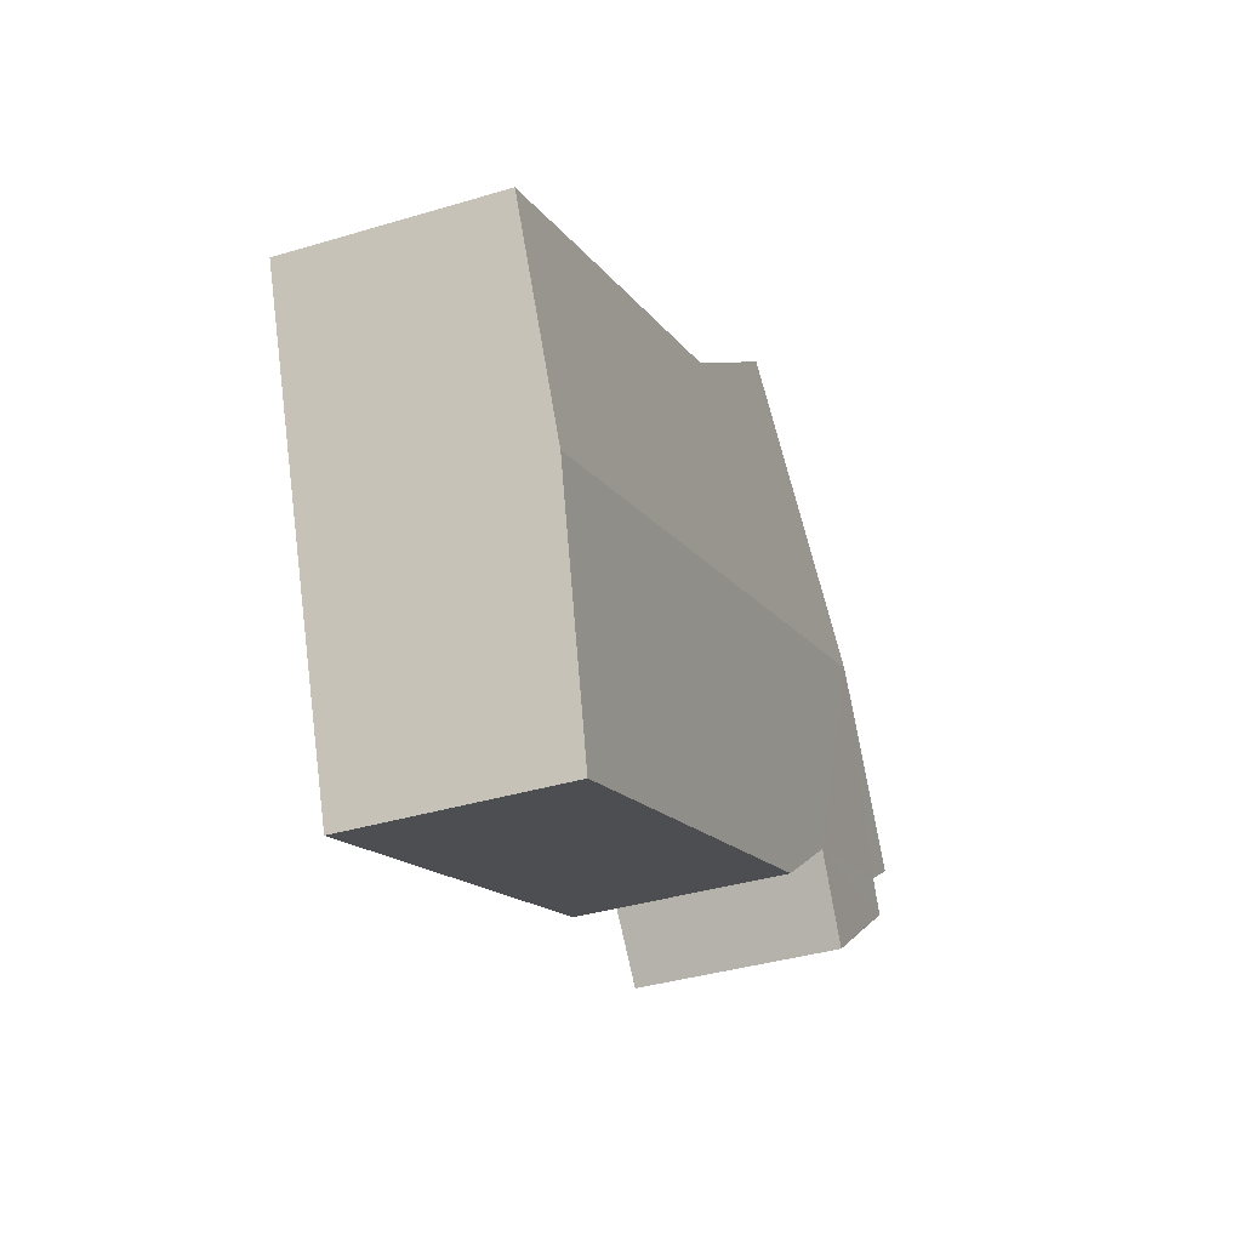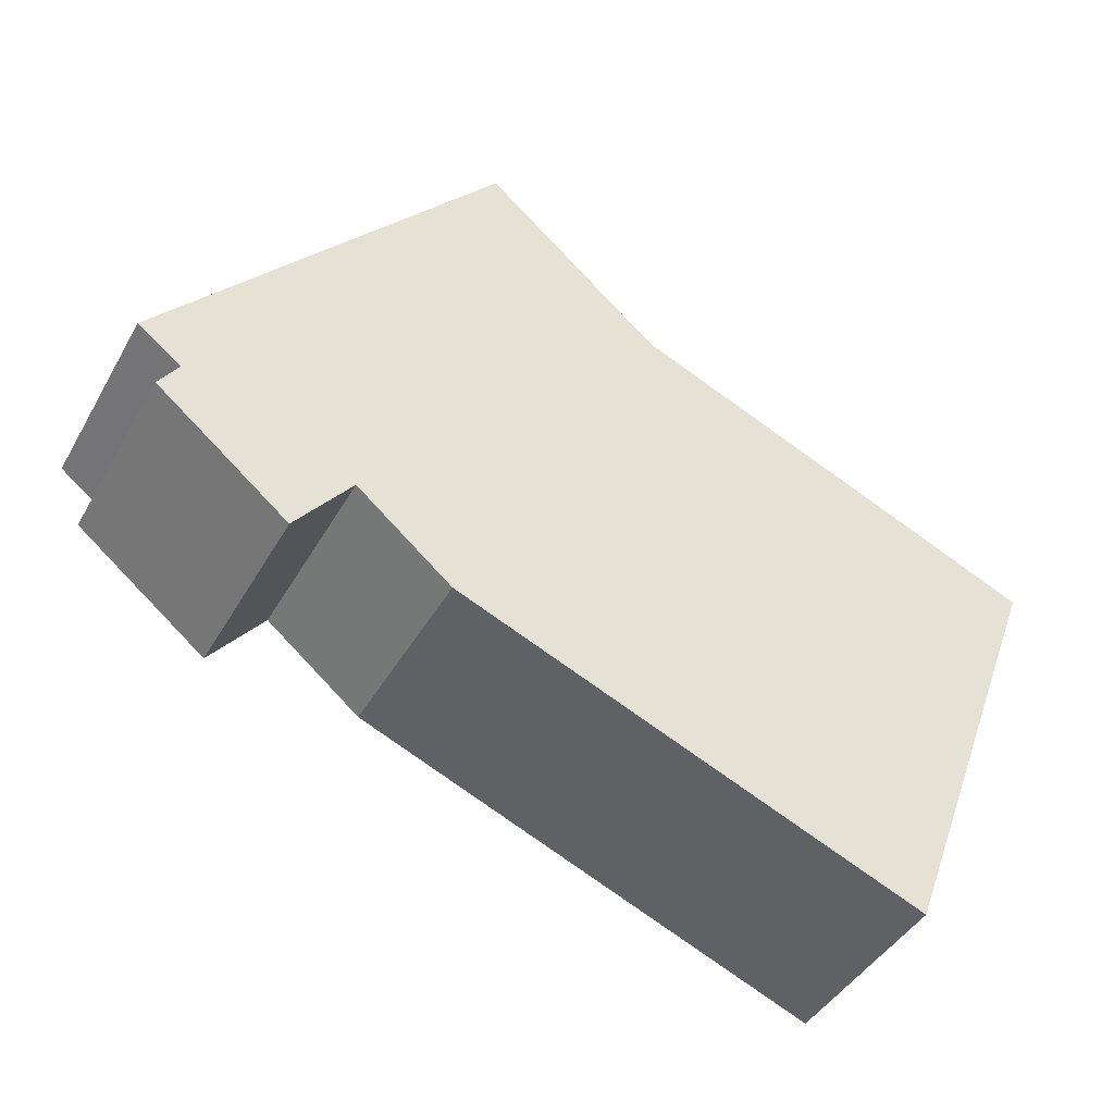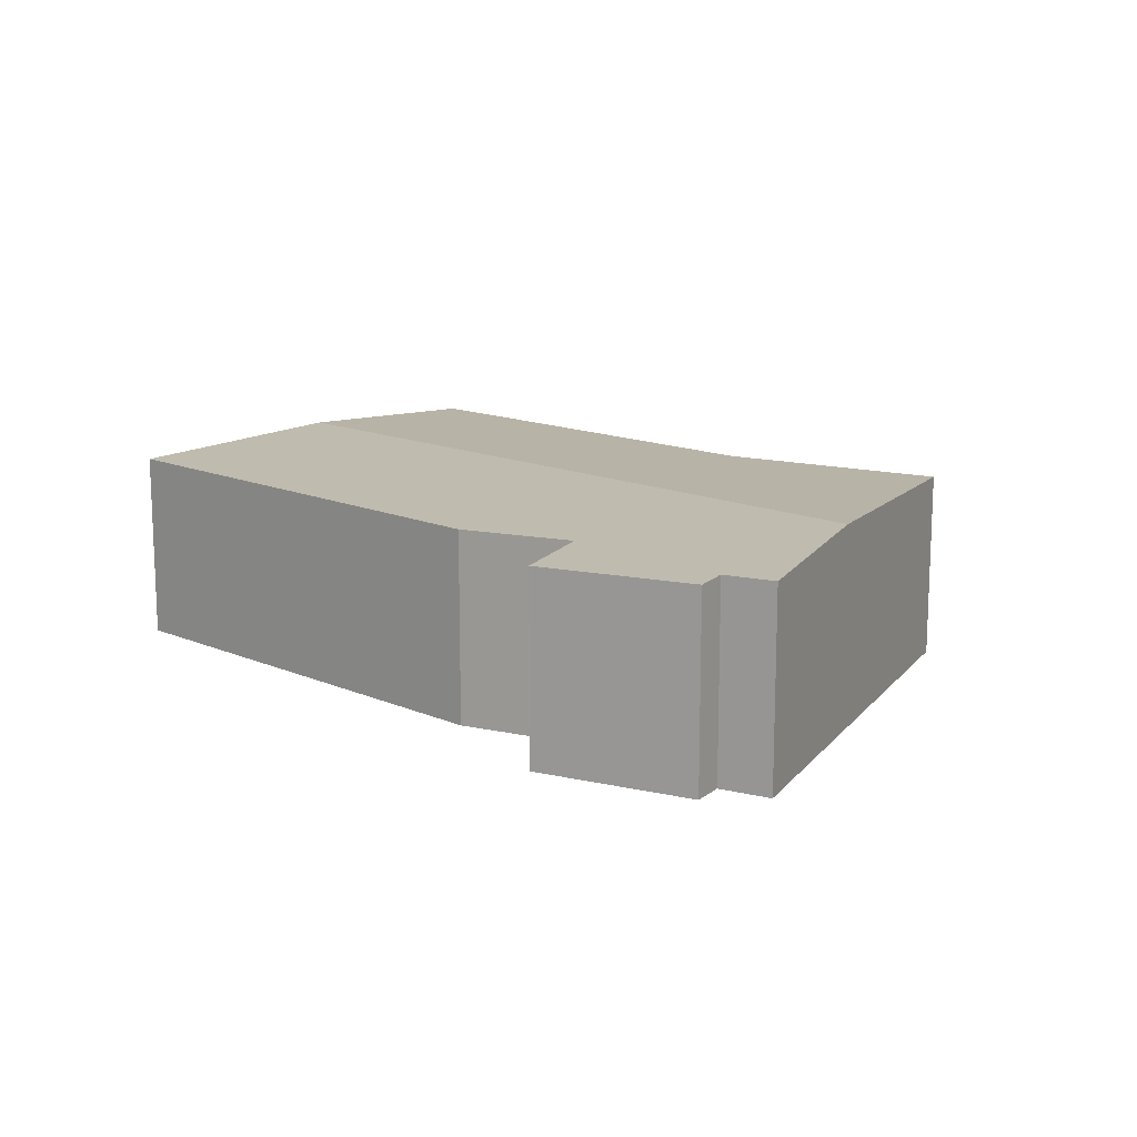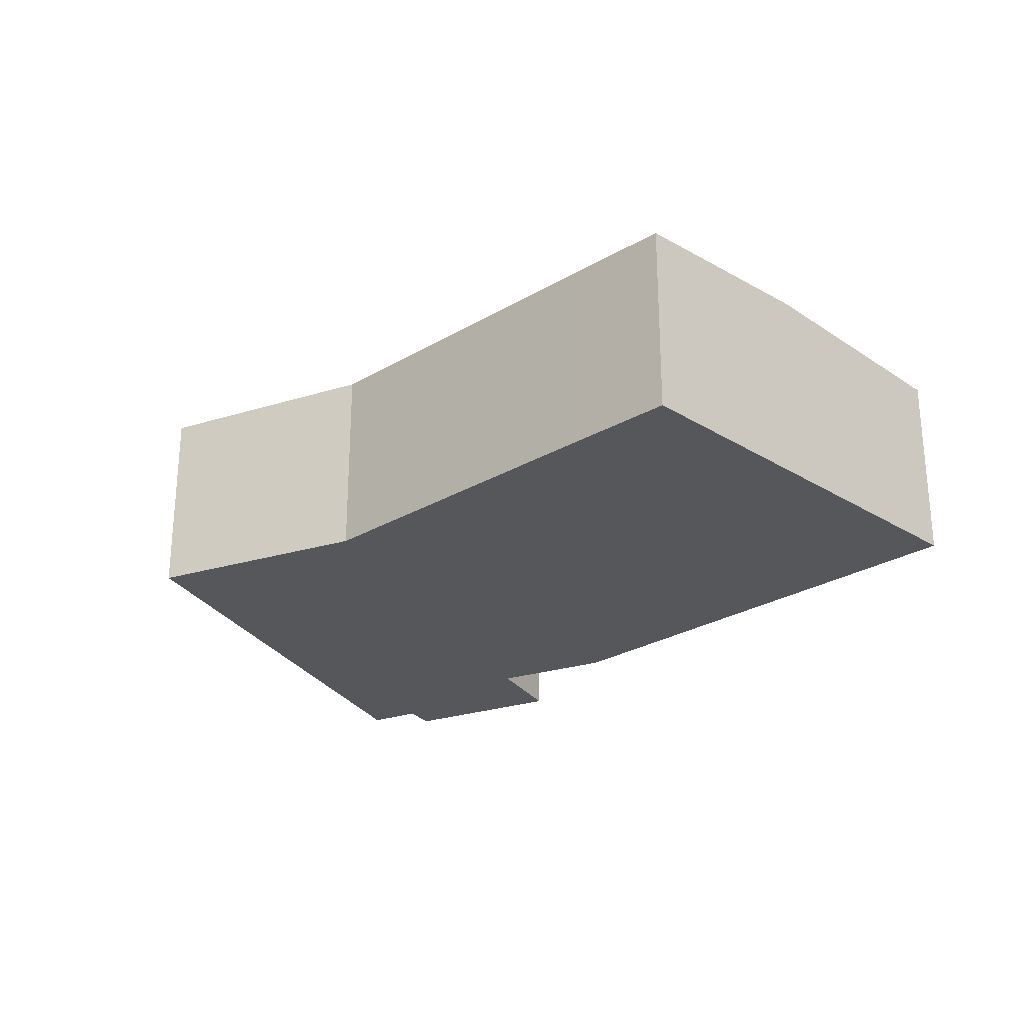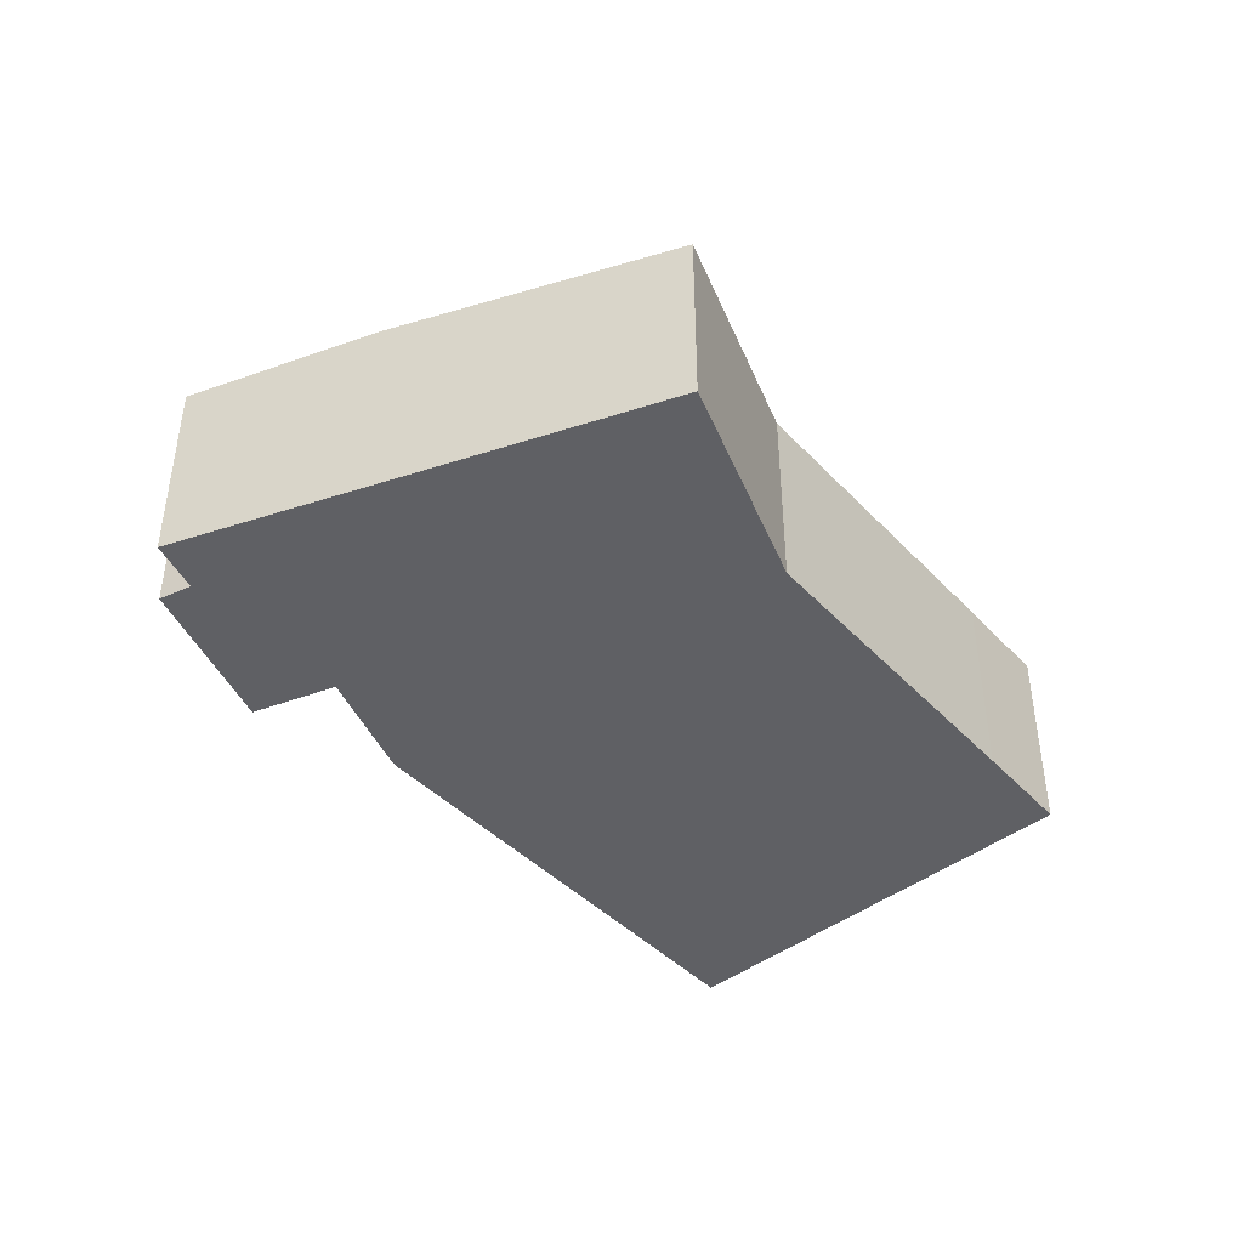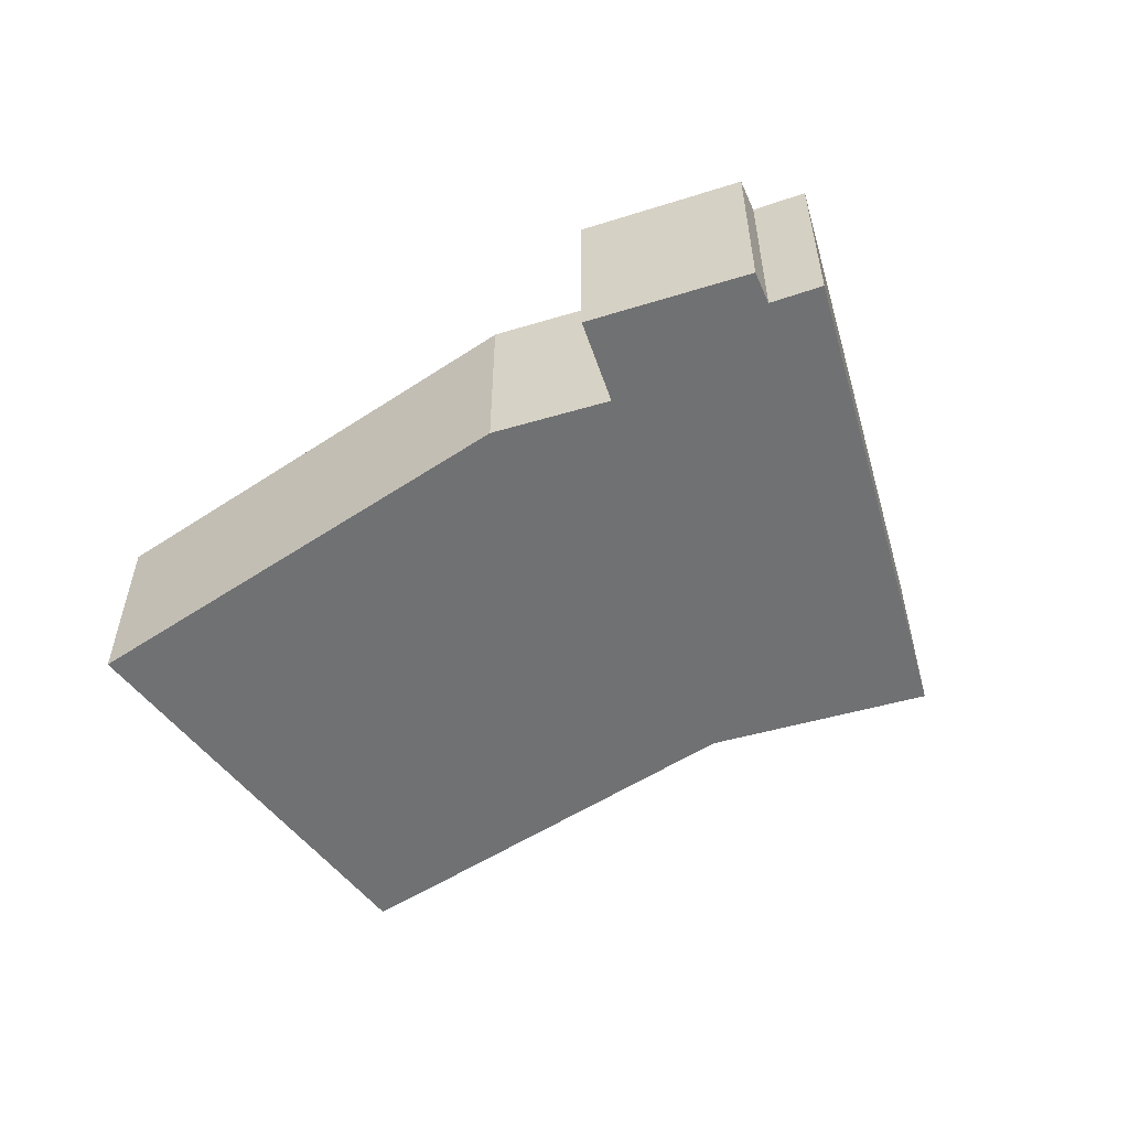
<metadata>
{"format":"obj","ext":"obj","renderer":"f3d","projection":"perspective","resolution":1024,"background":"white","views":[{"elev":-37.2,"azim":111.2,"up":"+Z"},{"elev":-42.4,"azim":-27.3,"up":"+Z"},{"elev":14.3,"azim":-114.0,"up":"+Y"},{"elev":-26.6,"azim":66.0,"up":"+Y"},{"elev":-43.2,"azim":-27.4,"up":"+Y"},{"elev":-55.1,"azim":-122.5,"up":"+Y"}]}
</metadata>
<code>
v  0.545 4.615 -1.447
v  4.907 4.654 -2.317
v  3.593 4.564 -3.956
v  7.105 4.615 -4.177
v  19.7 4.86 -3.401
v  17.78 4.615 -8.615
v  3.093 4.86 3.501
v  0.998 4.65 -0.775
v  0 4.665 2.856e-16
v  7.819 4.562 8.85
v  11.88 4.638 5.305
v  19.1 4.642 2.19
v  21.38 4.644 1.185
v  0.545 8.86e-17 -1.447
v  3.593 2.422e-16 -3.956
v  0 0 0
v  0.998 4.746e-17 -0.775
v  17.78 5.275e-16 -8.615
v  7.105 2.558e-16 -4.177
v  4.907 1.419e-16 -2.317
v  3.093 -2.144e-16 3.501
v  7.819 -5.419e-16 8.85
v  11.88 -3.248e-16 5.305
v  19.1 -1.341e-16 2.19
v  21.38 -7.256e-17 1.185
v  19.7 2.083e-16 -3.401
g defaultobject
f 1 2 3
f 4 5 6
f 5 4 7
f 7 4 2
f 7 2 8
f 8 2 1
f 7 8 9
f 10 5 7
f 5 10 11
f 5 11 12
f 5 12 13
f 3 14 1
f 14 3 15
f 8 16 9
f 16 8 17
f 18 4 6
f 4 18 19
f 4 20 2
f 20 4 19
f 1 17 8
f 17 1 14
f 16 7 9
f 7 16 10
f 10 16 21
f 10 21 22
f 10 23 11
f 23 10 22
f 23 12 11
f 12 23 24
f 12 24 13
f 13 24 25
f 25 5 13
f 5 25 26
f 5 26 6
f 6 26 18
f 20 3 2
f 3 20 15
f 24 26 25
f 26 24 23
f 26 23 18
f 18 23 19
f 19 23 22
f 19 22 21
f 19 21 20
f 20 21 15
f 15 21 17
f 17 21 16
f 14 15 17

</code>
